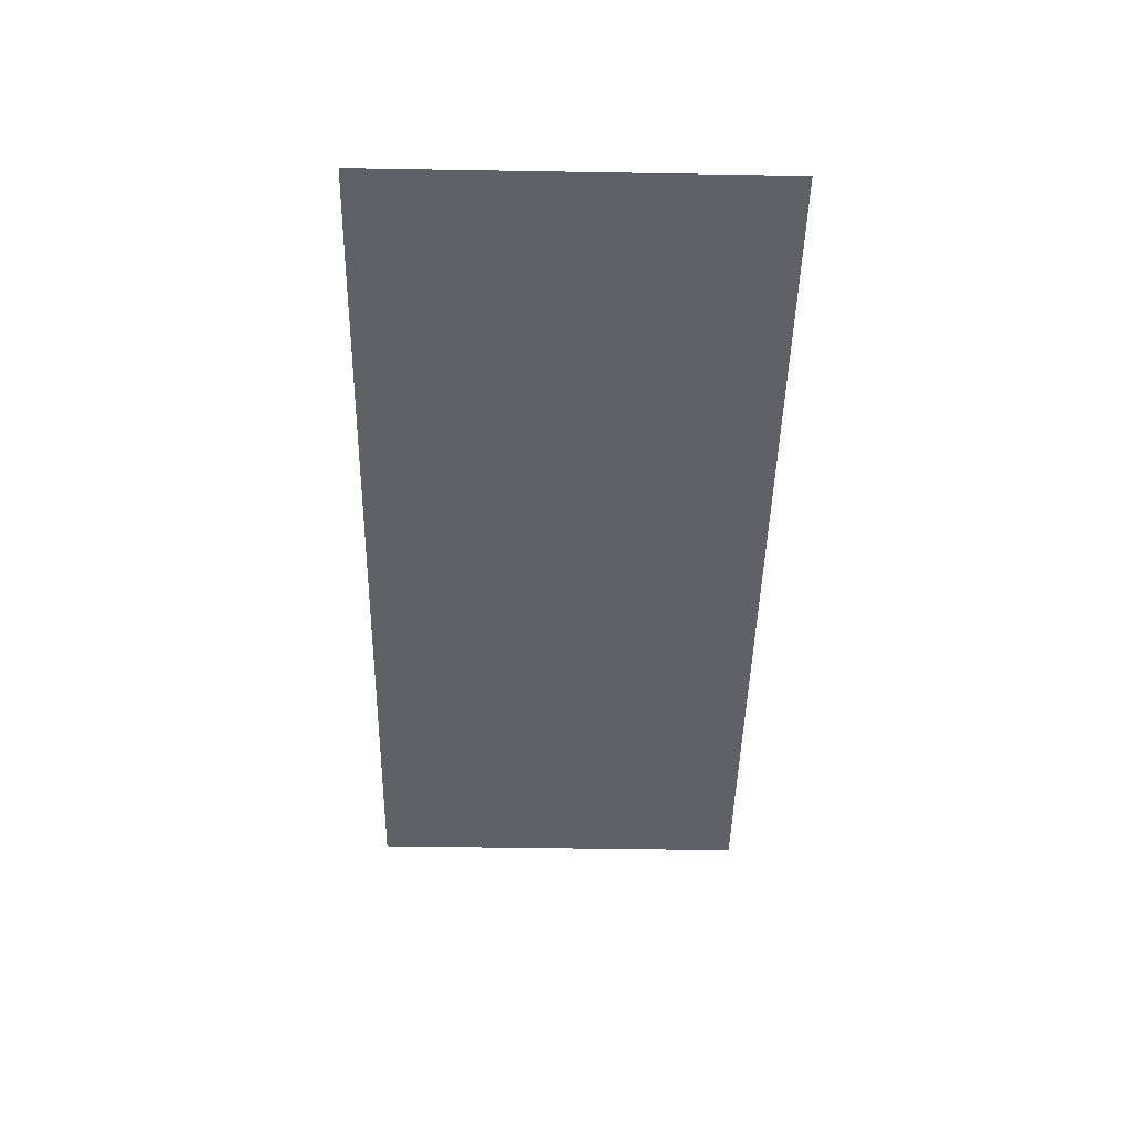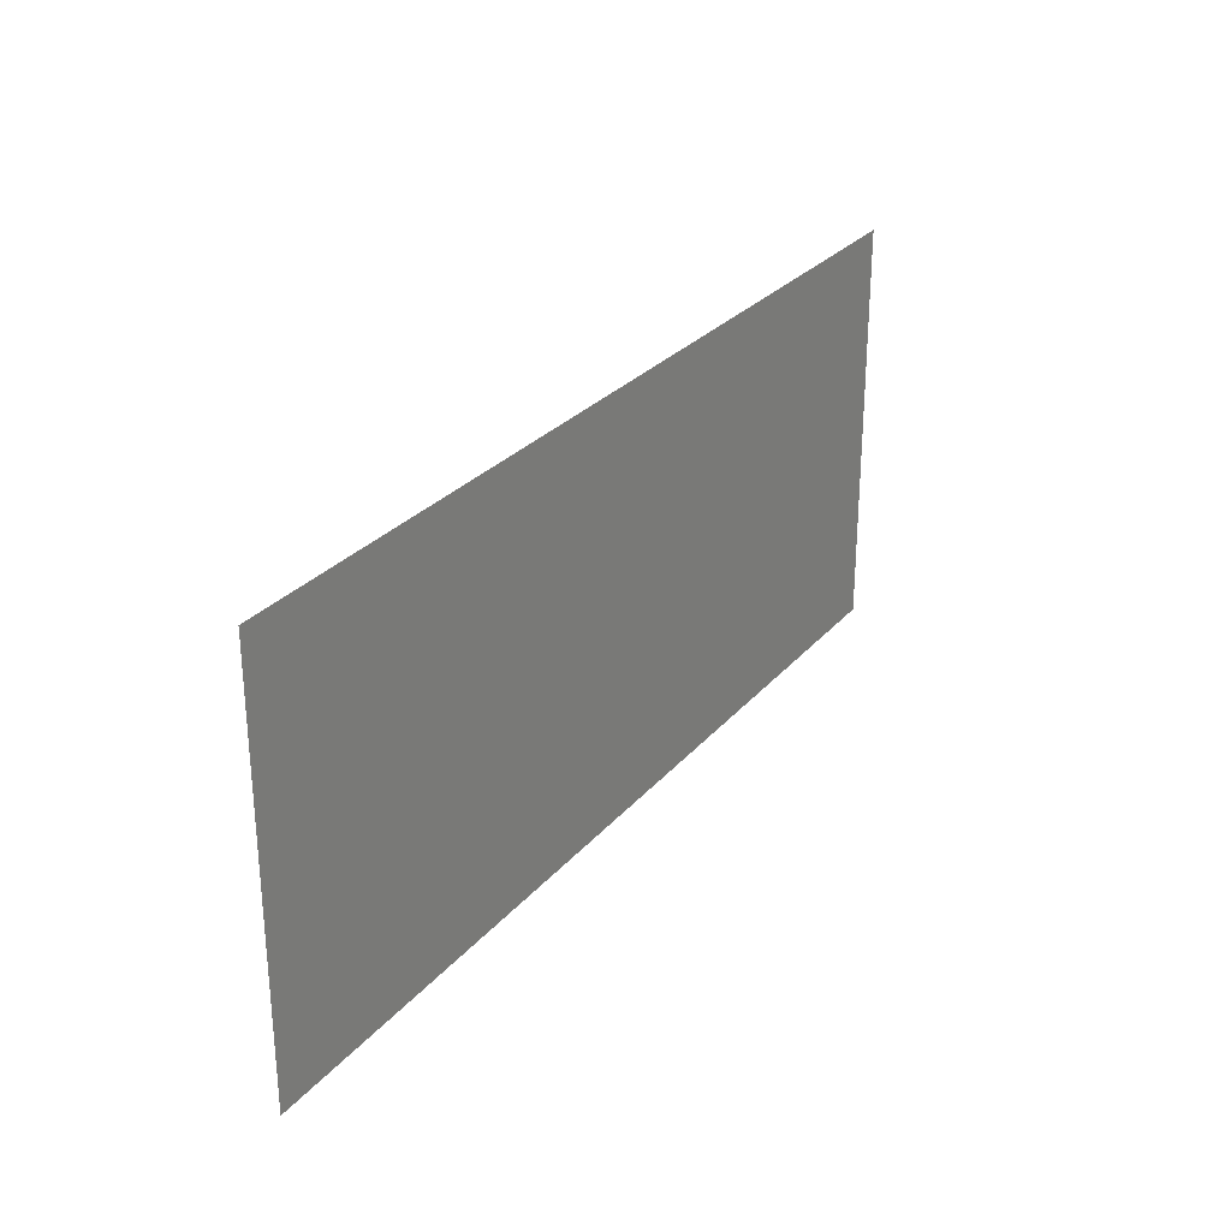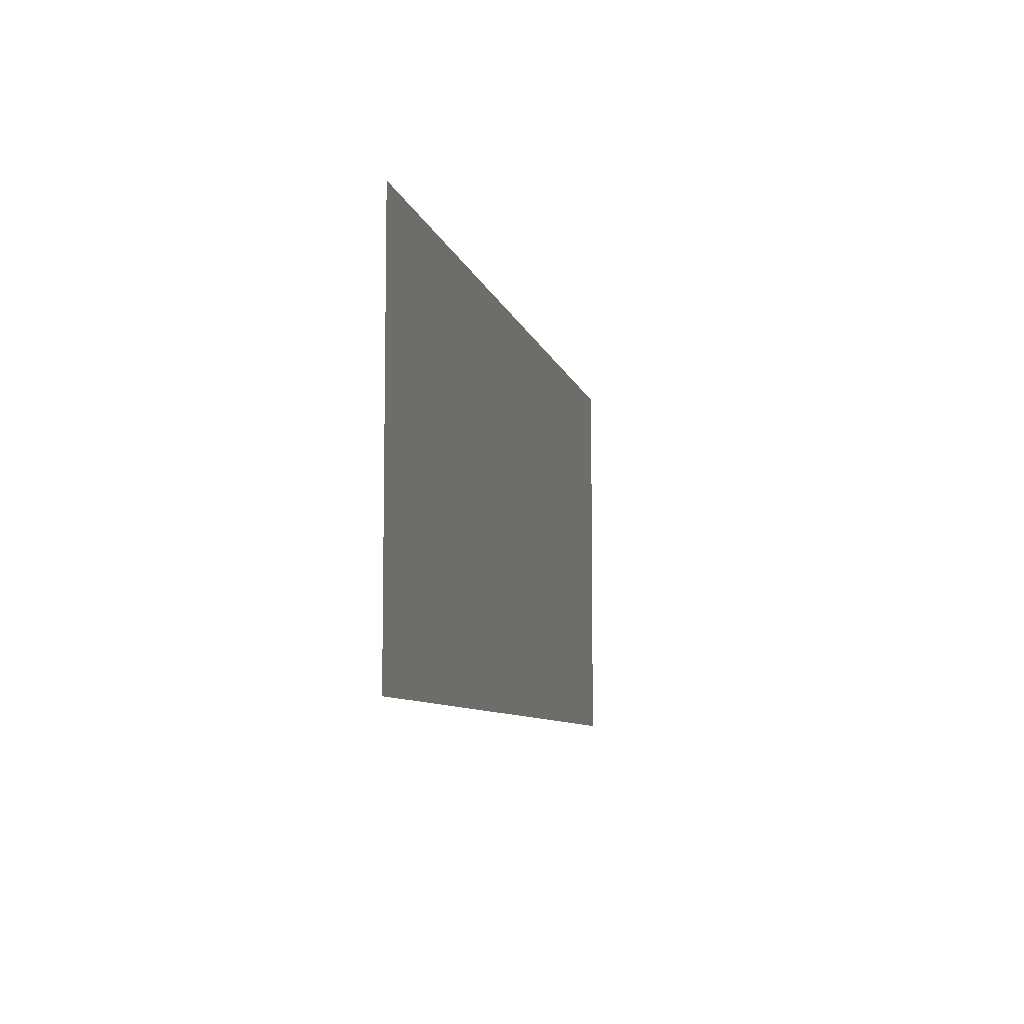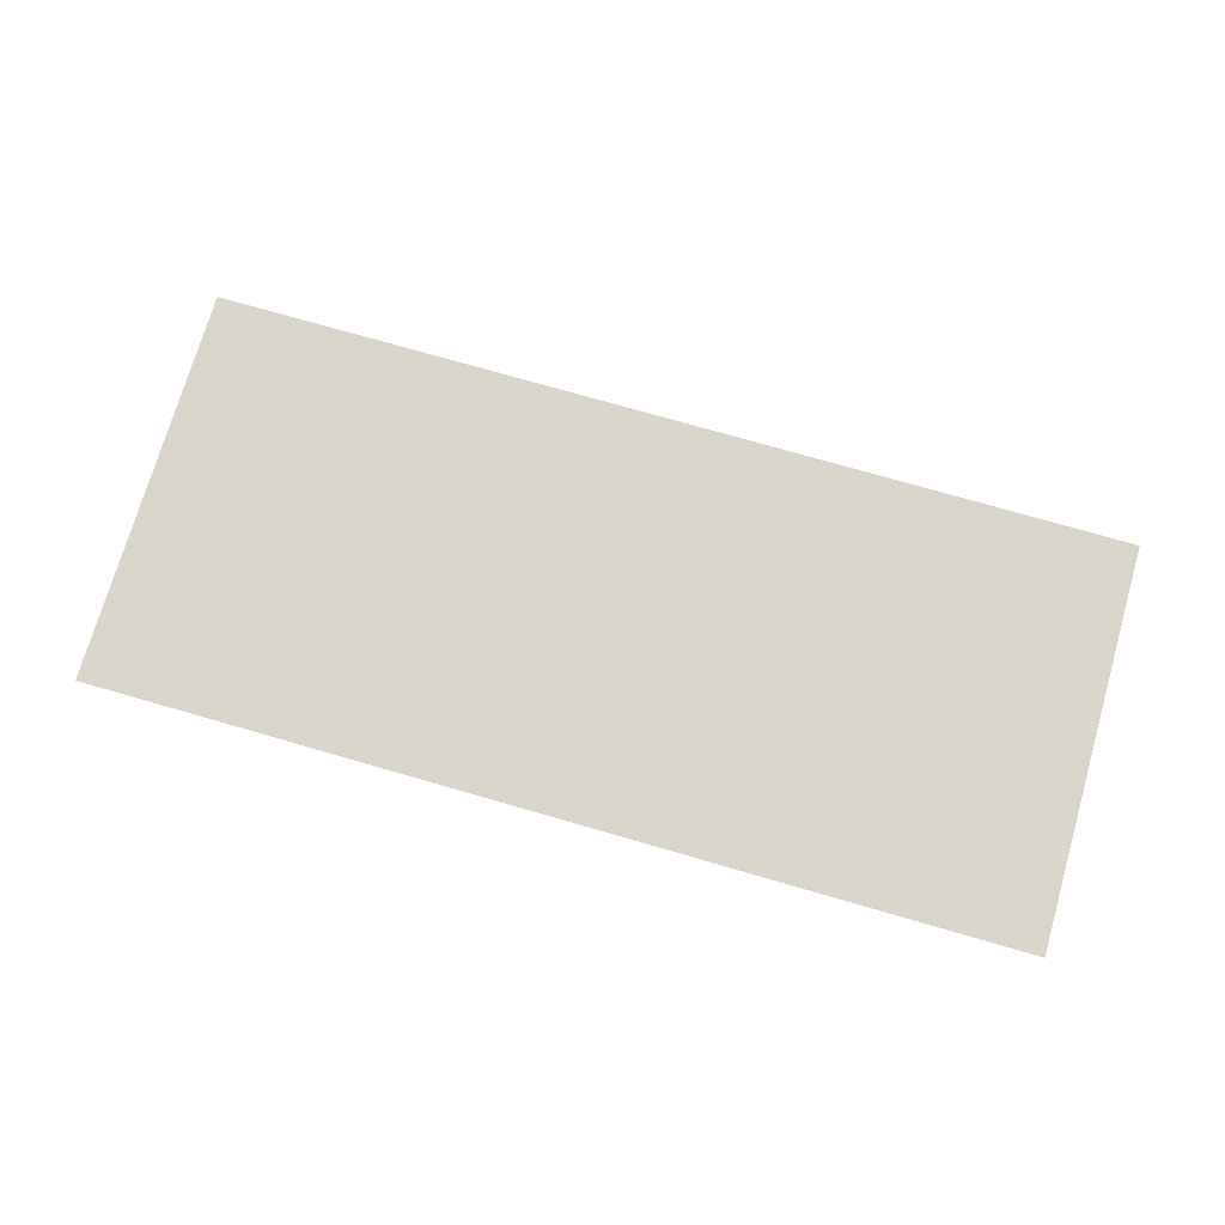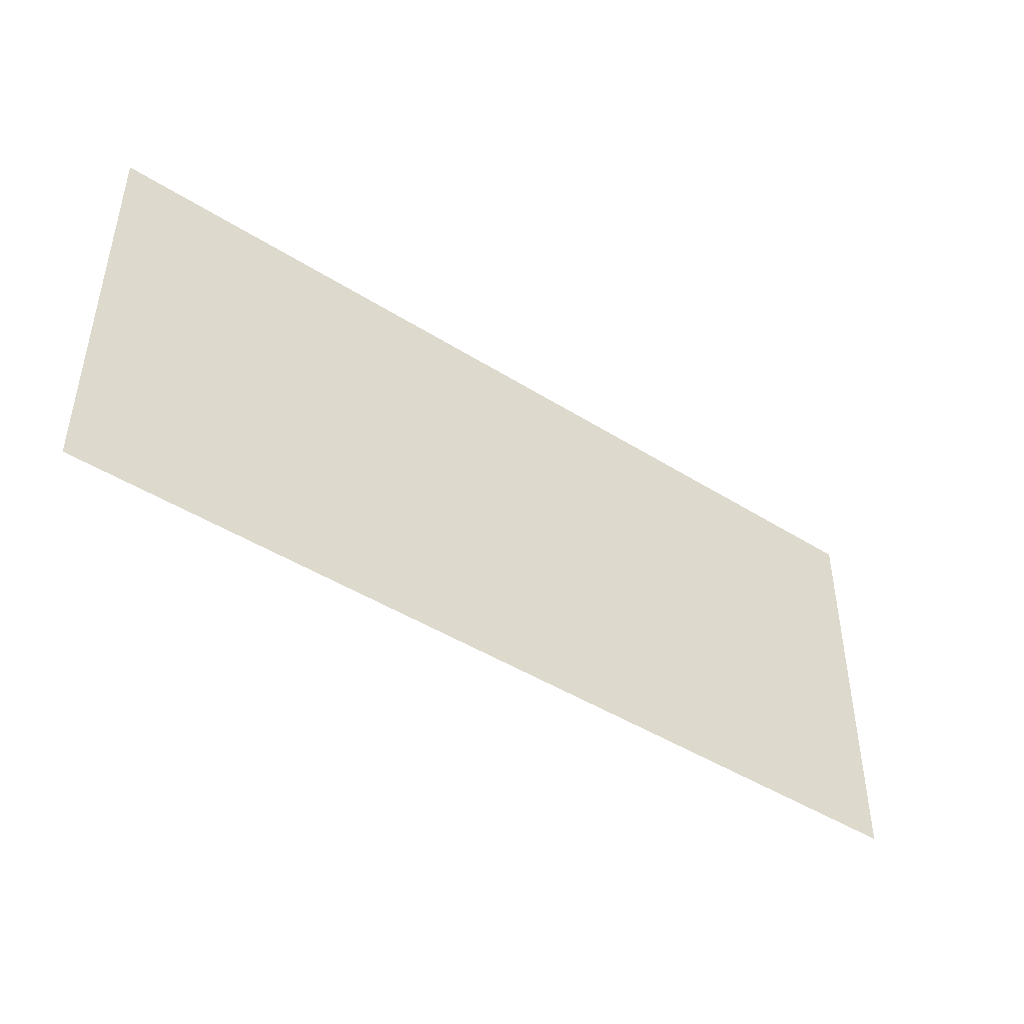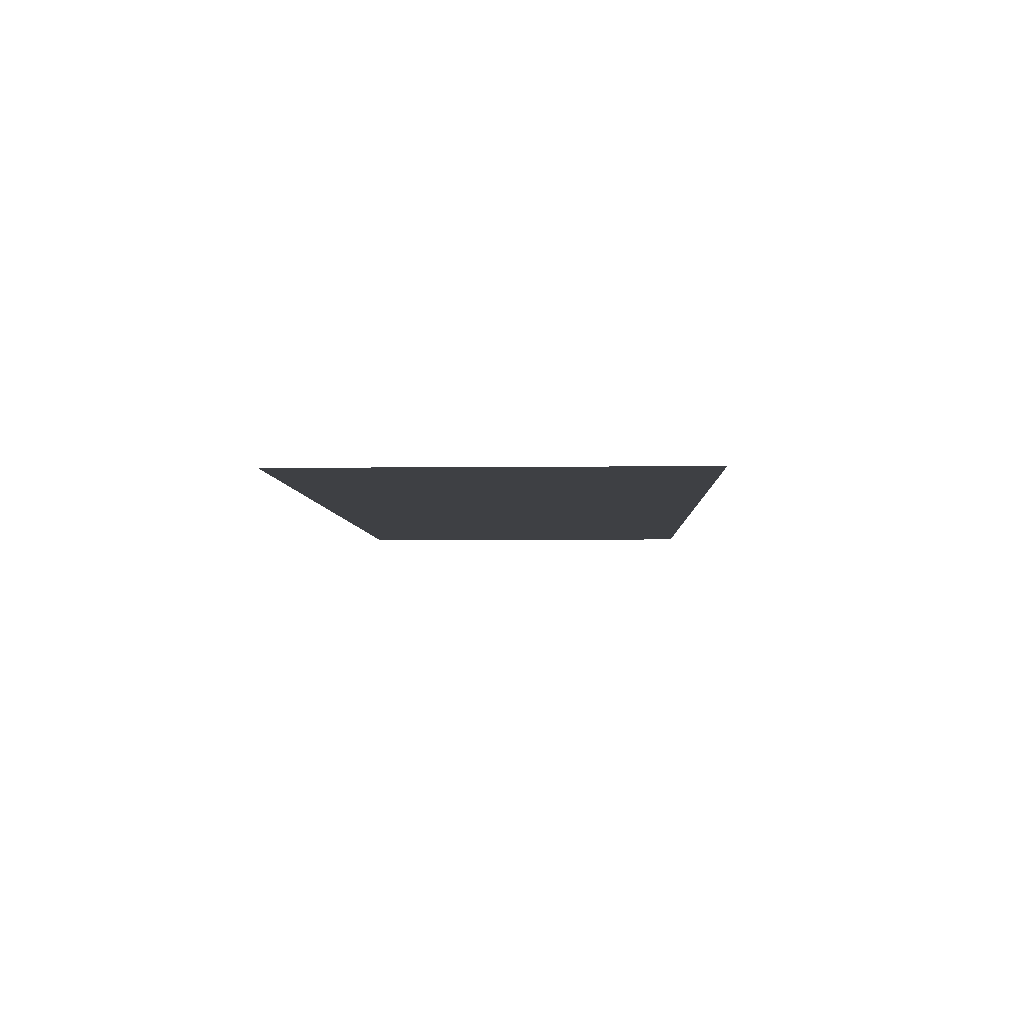
<metadata>
{"format":"obj","ext":"obj","renderer":"f3d","projection":"perspective","resolution":1024,"background":"white","views":[{"elev":-46.5,"azim":88.9,"up":"+Z"},{"elev":28.0,"azim":-58.3,"up":"+Y"},{"elev":-7.7,"azim":102.3,"up":"+Y"},{"elev":74.2,"azim":16.1,"up":"+Z"},{"elev":-44.9,"azim":-36.3,"up":"+Y"},{"elev":-4.8,"azim":-87.8,"up":"+Z"}]}
</metadata>
<code>
v   -11 5.146 0
v    11.05 5.146 0
v    11.05 -4.487 -0
v    11.05 -4.487 -0
v   -11 -4.487 -0
v   -11 5.146 0
v   -11 5.146 0
v    11.05 5.146 0
v    11.05 -4.487 -0
v    11.05 -4.487 -0
v   -11 -4.487 -0
v   -11 5.146 0
g object0
f 1 2 3
f 4 5 6
f 7 9 8
f 10 12 11

</code>
